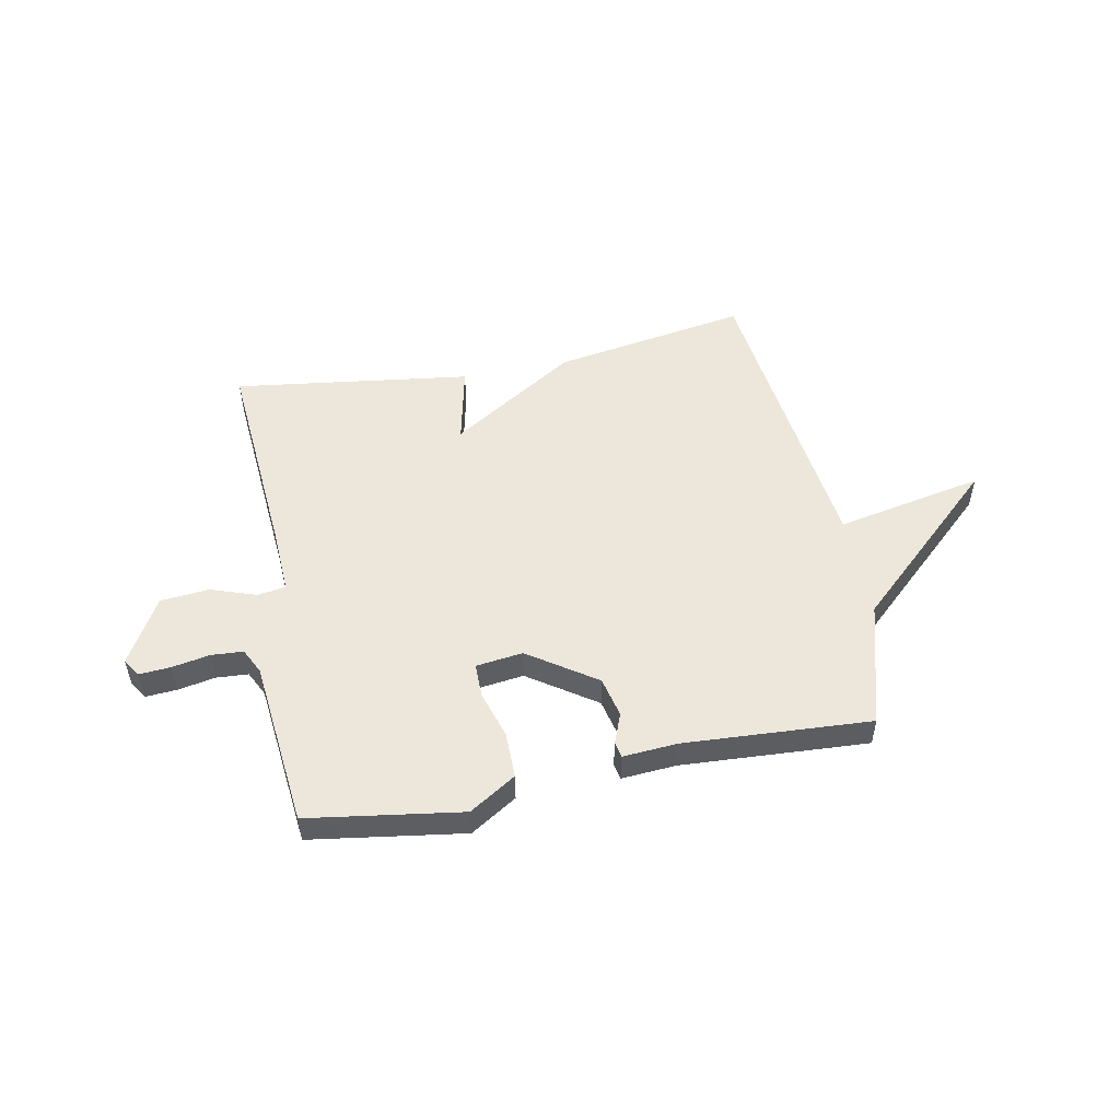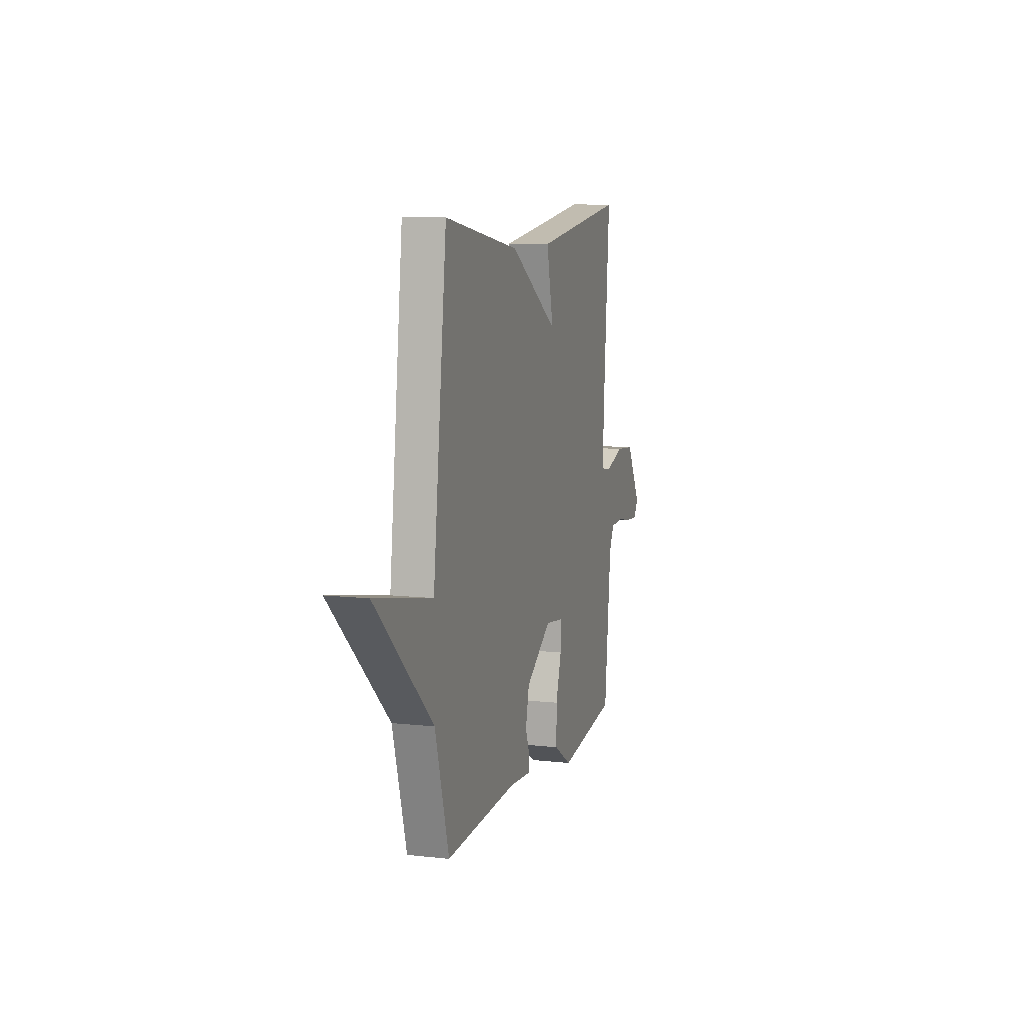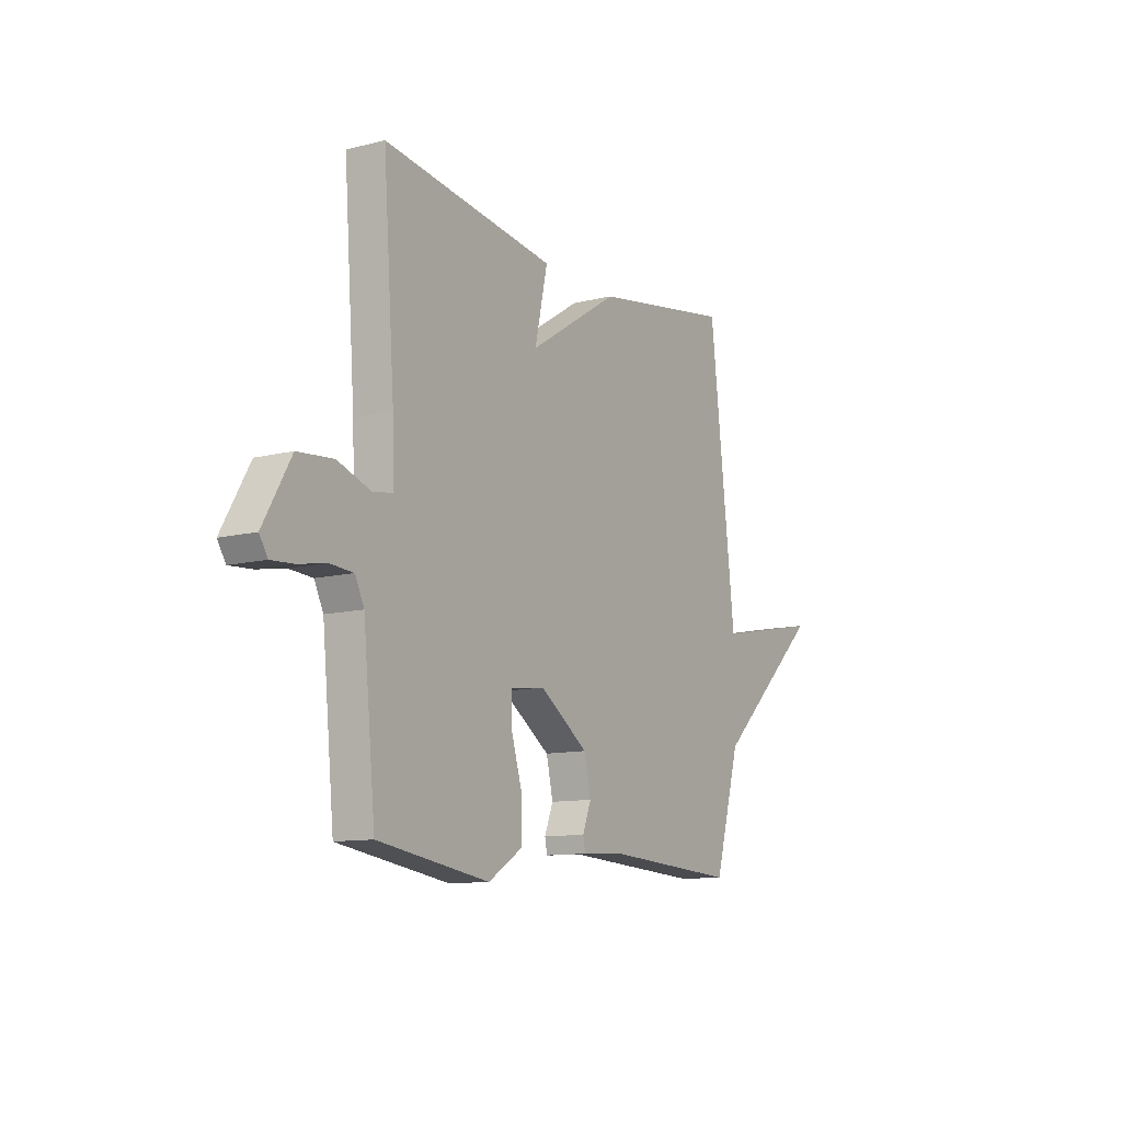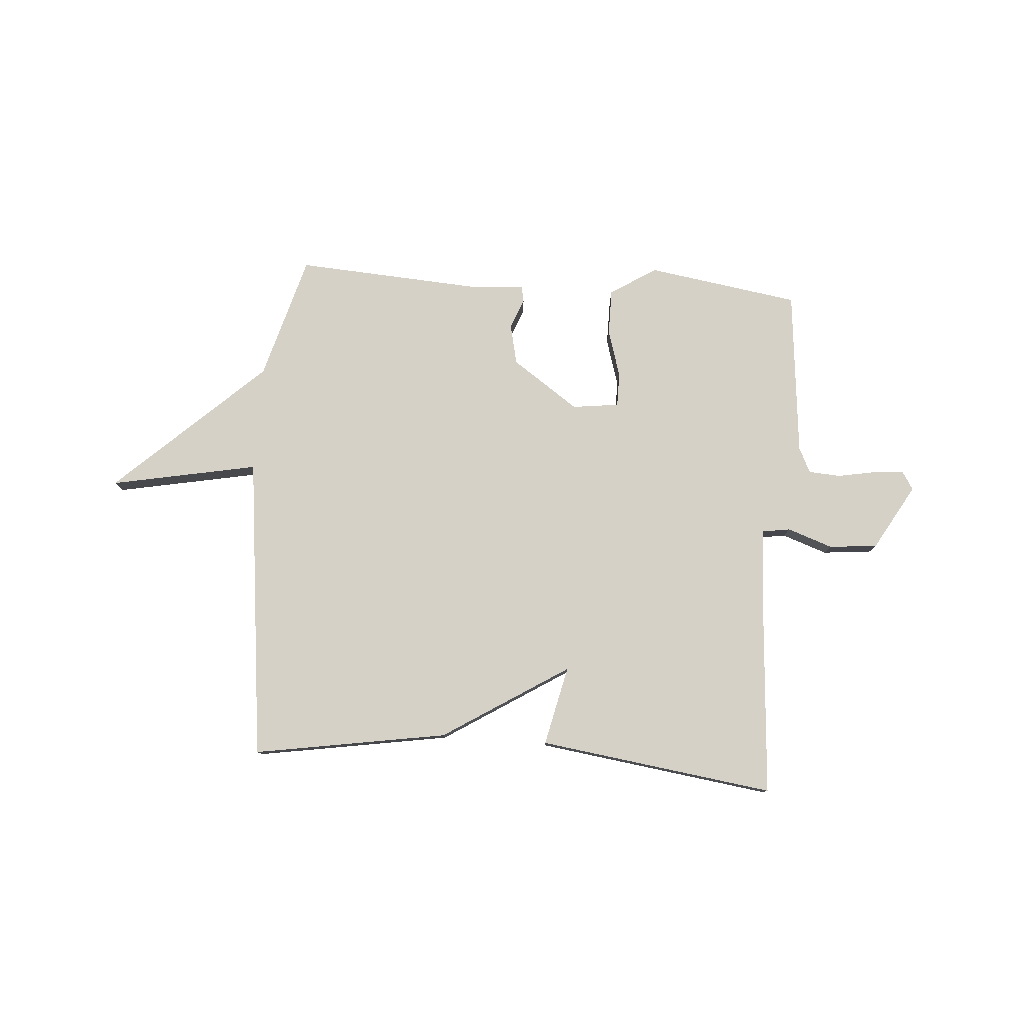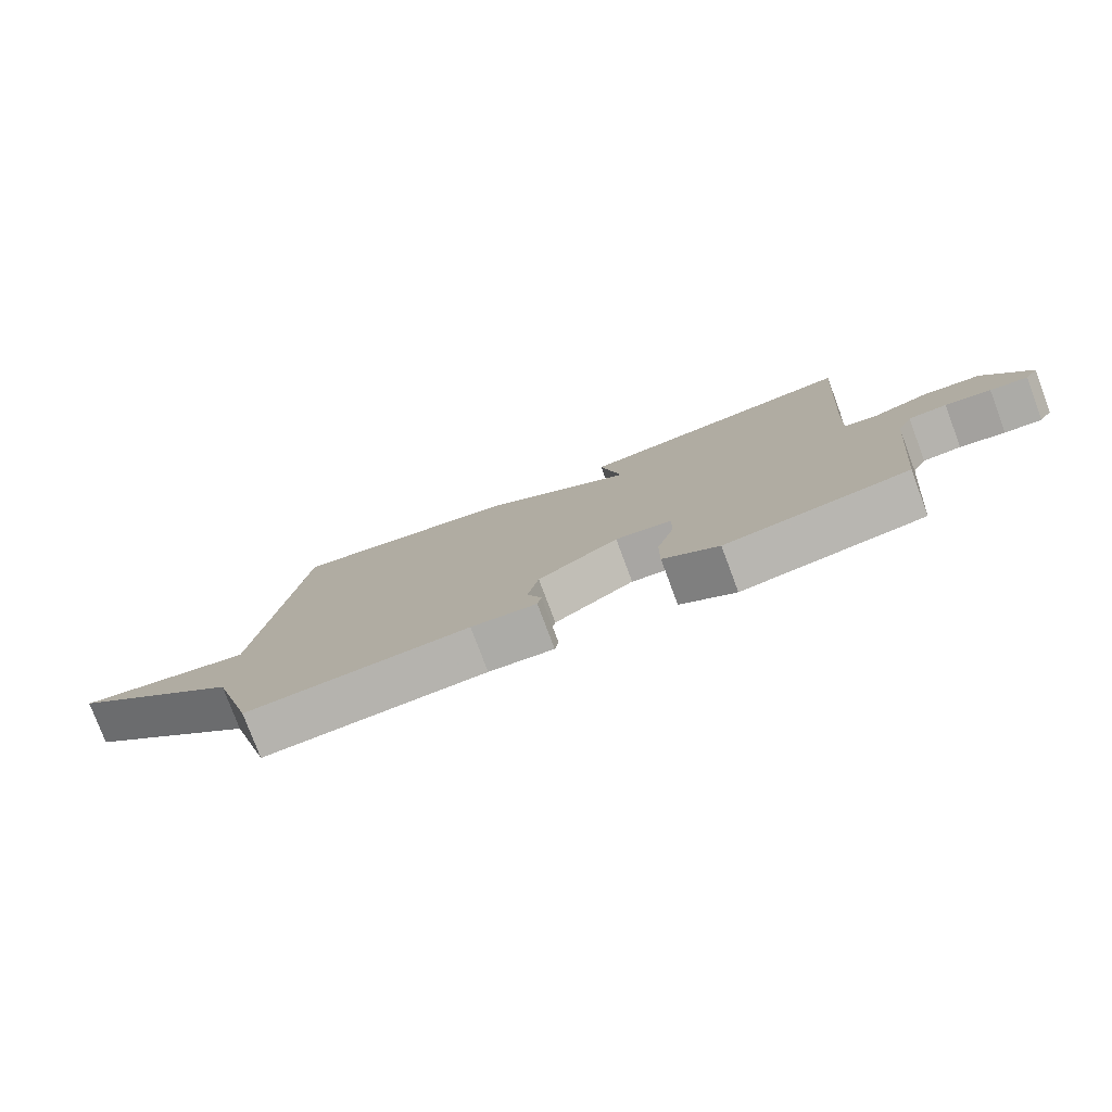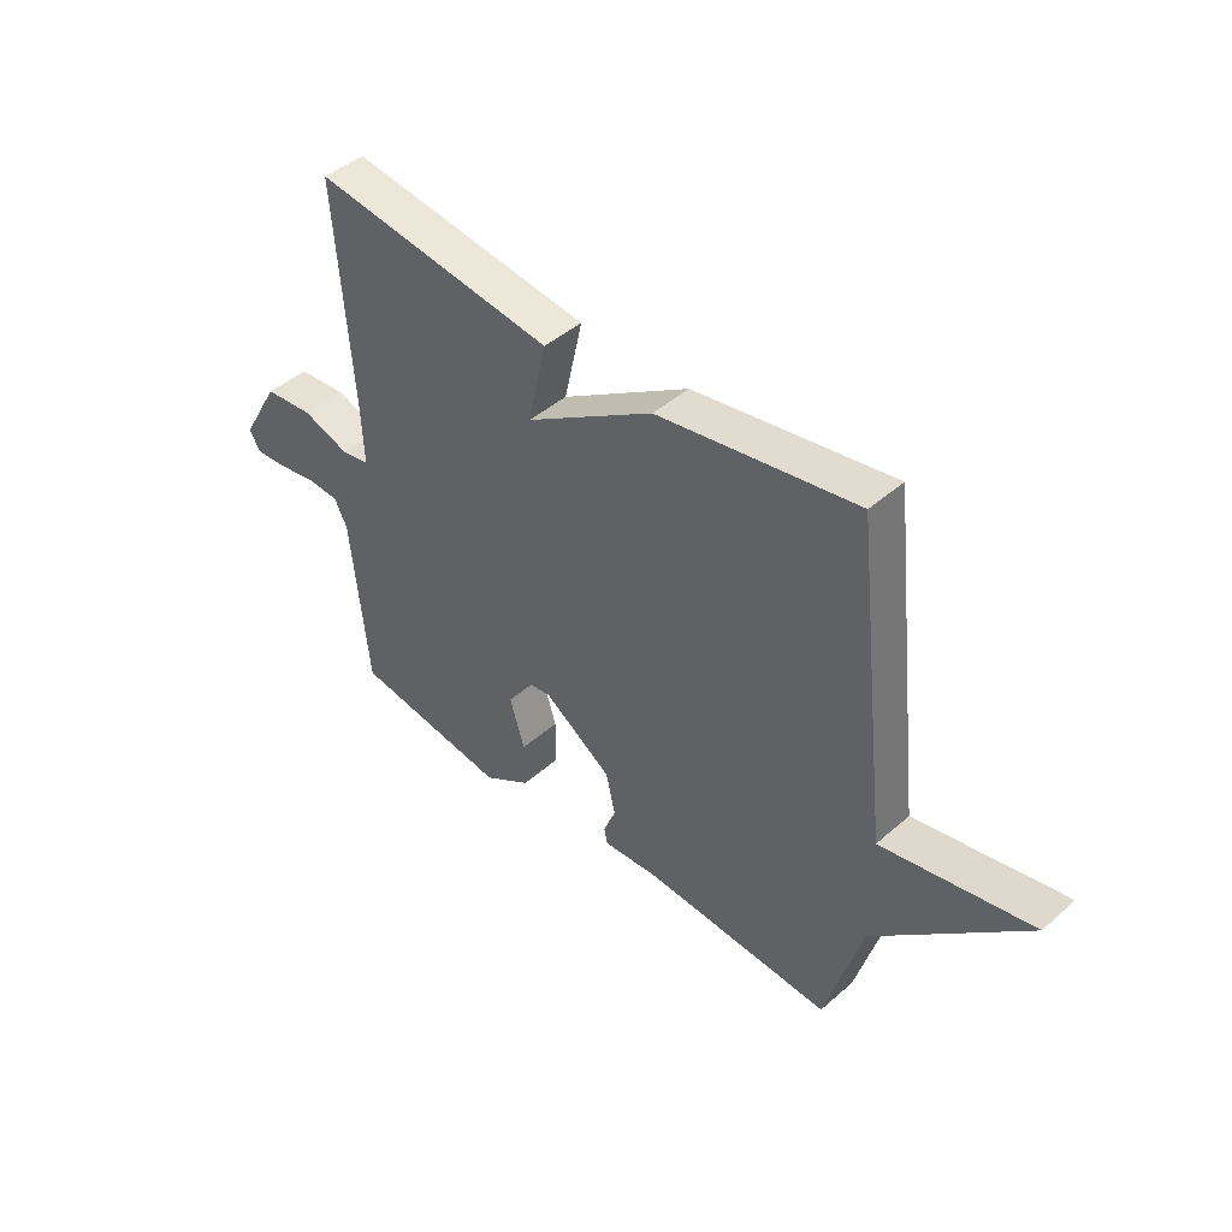
<metadata>
{"format":"obj","ext":"obj","renderer":"f3d","projection":"perspective","resolution":1024,"background":"white","views":[{"elev":51.8,"azim":168.8,"up":"+Y"},{"elev":9.4,"azim":-73.3,"up":"+Z"},{"elev":-11.2,"azim":121.6,"up":"+Z"},{"elev":79.1,"azim":4.3,"up":"+Y"},{"elev":-78.3,"azim":20.5,"up":"+Z"},{"elev":44.4,"azim":-135.6,"up":"+Z"}]}
</metadata>
<code>
v 0.5 0.07 0.5
v 0.471 0.07 0.105
v 0.466 0.07 -0.013
v 0.518 0.07 -0.021
v 0.602 0.07 0.008
v 0.692 0.07 0
v 0.762 0.07 -0.122
v 0.741 0.07 -0.155
v 0.683 0.07 -0.151
v 0.613 0.07 -0.138
v 0.554 0.07 -0.142
v 0.531 0.07 -0.189
v 0.5 0.07 -0.5
v 0.217 0.07 -0.543
v 0.131 0.07 -0.489
v 0.131 0.07 -0.404
v 0.158 0.07 -0.315
v 0.158 0.07 -0.252
v 0.071 0.07 -0.241
v -0.053 0.07 -0.326
v -0.07 0.07 -0.401
v -0.048 0.07 -0.457
v -0.054 0.07 -0.486
v -0.155 0.07 -0.479
v -0.5 0.07 -0.5
v -0.566 0.07 -0.268
v -0.84 0.07 -0.014
v -0.566 0.07 -0.068
v -0.5 0.07 0.5
v -0.139 0.07 0.44
v 0.094 0.07 0.292
v 0.061 0.07 0.44
v 0.5 0 0.5
v 0.471 0 0.105
v 0.466 0 -0.013
v 0.518 0 -0.021
v 0.602 0 0.008
v 0.692 0 0
v 0.762 0 -0.122
v 0.741 0 -0.155
v 0.683 0 -0.151
v 0.613 0 -0.138
v 0.554 0 -0.142
v 0.531 0 -0.189
v 0.5 0 -0.5
v 0.217 0 -0.543
v 0.131 0 -0.489
v 0.131 0 -0.404
v 0.158 0 -0.315
v 0.158 0 -0.252
v 0.071 0 -0.241
v -0.053 0 -0.326
v -0.07 0 -0.401
v -0.048 0 -0.457
v -0.054 0 -0.486
v -0.155 0 -0.479
v -0.5 0 -0.5
v -0.566 0 -0.268
v -0.84 0 -0.014
v -0.566 0 -0.068
v -0.5 0 0.5
v -0.139 0 0.44
v 0.094 0 0.292
v 0.061 0 0.44
f 31 32 1 2
f 28 29 30 31
f 28 31 2 3
f 26 27 28
f 24 25 26 28
f 23 24 28
f 22 23 28
f 21 22 28
f 20 21 28
f 19 20 28
f 28 3 4
f 19 28 4
f 18 19 4
f 4 5 6
f 18 4 6
f 17 18 6
f 15 16 17
f 14 15 17
f 13 14 17
f 12 13 17
f 11 12 17
f 11 17 6
f 10 11 6 7
f 7 8 9 10
f 34 33 64 63
f 63 62 61 60
f 35 34 63 60
f 60 59 58
f 60 58 57 56
f 60 56 55
f 60 55 54
f 60 54 53
f 60 53 52
f 60 52 51
f 36 35 60
f 36 60 51
f 36 51 50
f 38 37 36
f 38 36 50
f 38 50 49
f 49 48 47
f 49 47 46
f 49 46 45
f 49 45 44
f 49 44 43
f 38 49 43
f 39 38 43 42
f 42 41 40 39
f 1 33 34 2
f 2 34 35 3
f 3 35 36 4
f 4 36 37 5
f 5 37 38 6
f 6 38 39 7
f 7 39 40 8
f 8 40 41 9
f 9 41 42 10
f 10 42 43 11
f 11 43 44 12
f 12 44 45 13
f 13 45 46 14
f 14 46 47 15
f 15 47 48 16
f 16 48 49 17
f 17 49 50 18
f 18 50 51 19
f 19 51 52 20
f 20 52 53 21
f 21 53 54 22
f 22 54 55 23
f 23 55 56 24
f 24 56 57 25
f 25 57 58 26
f 26 58 59 27
f 27 59 60 28
f 28 60 61 29
f 29 61 62 30
f 30 62 63 31
f 31 63 64 32
f 32 64 33 1

</code>
